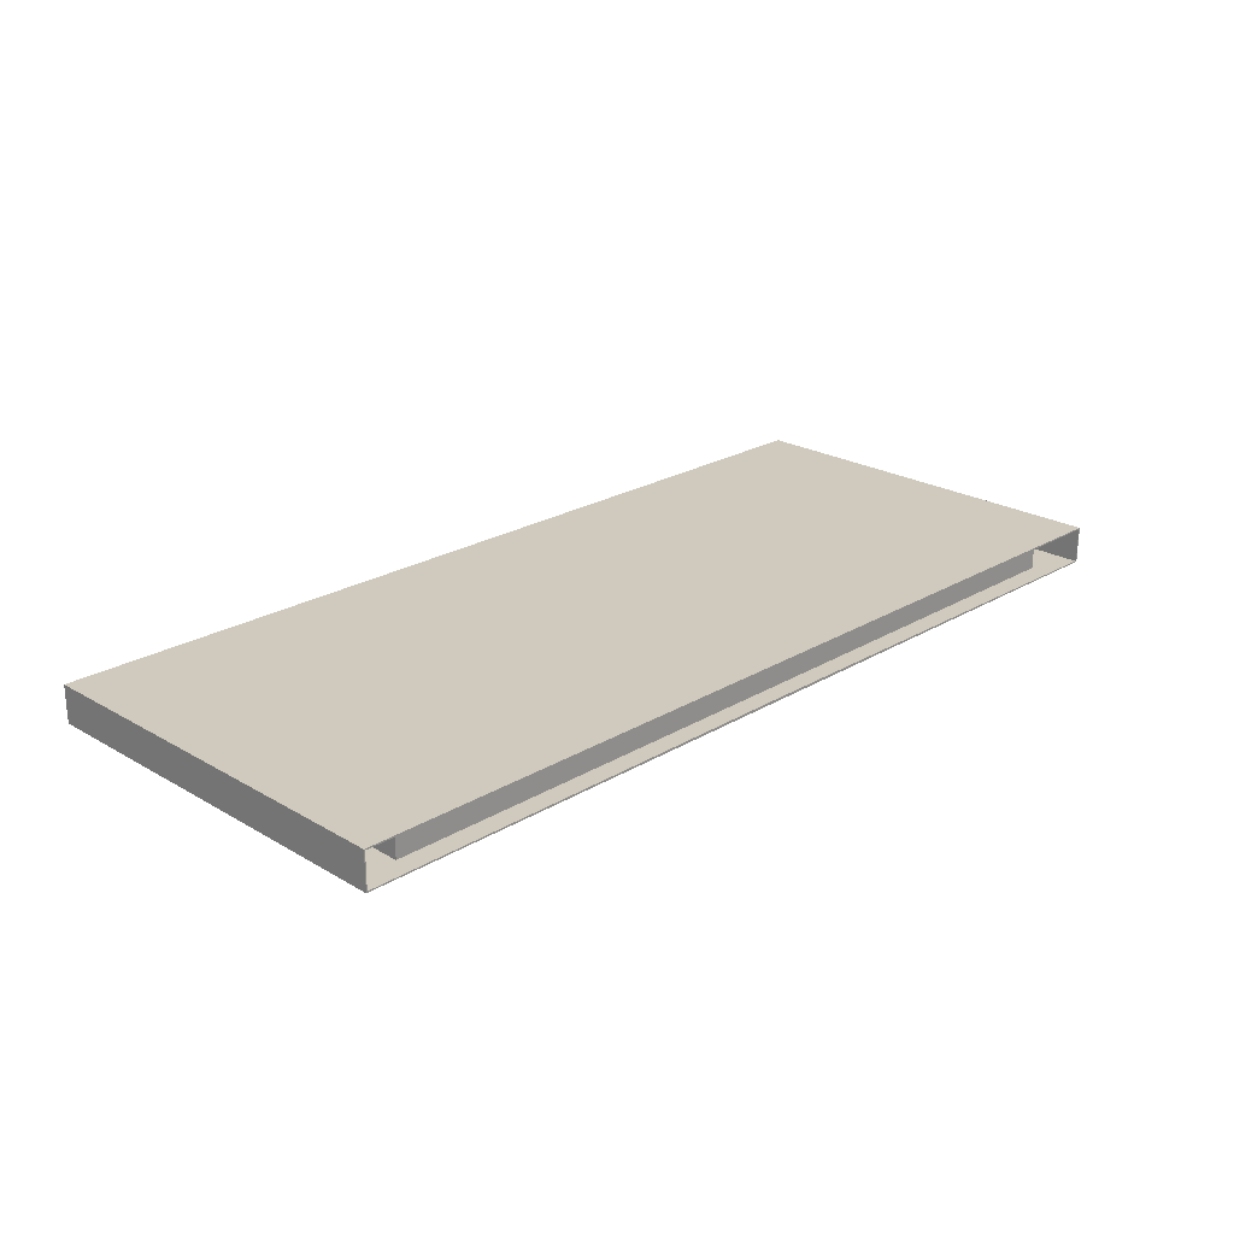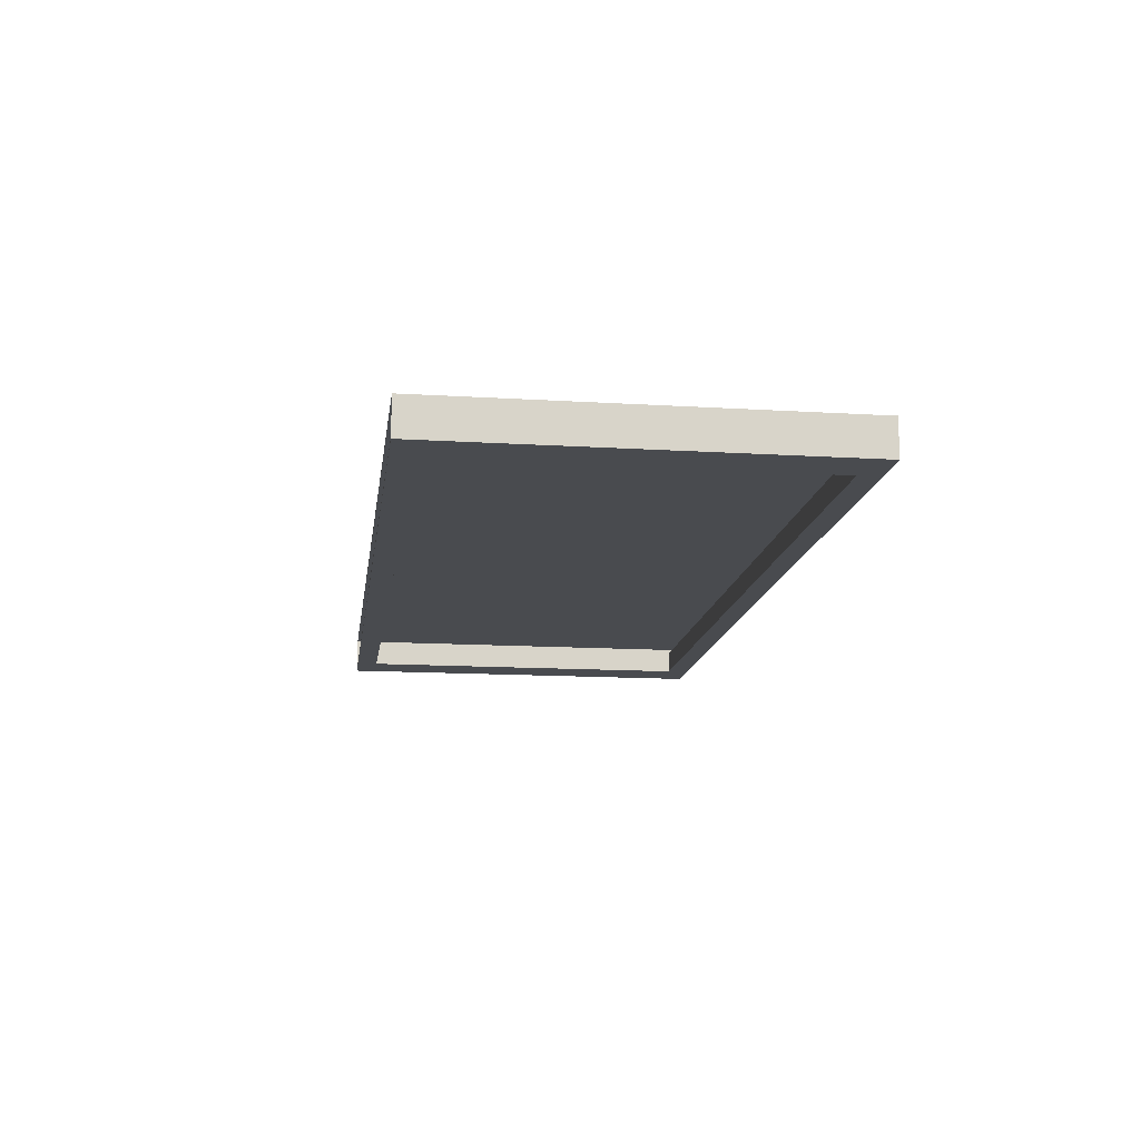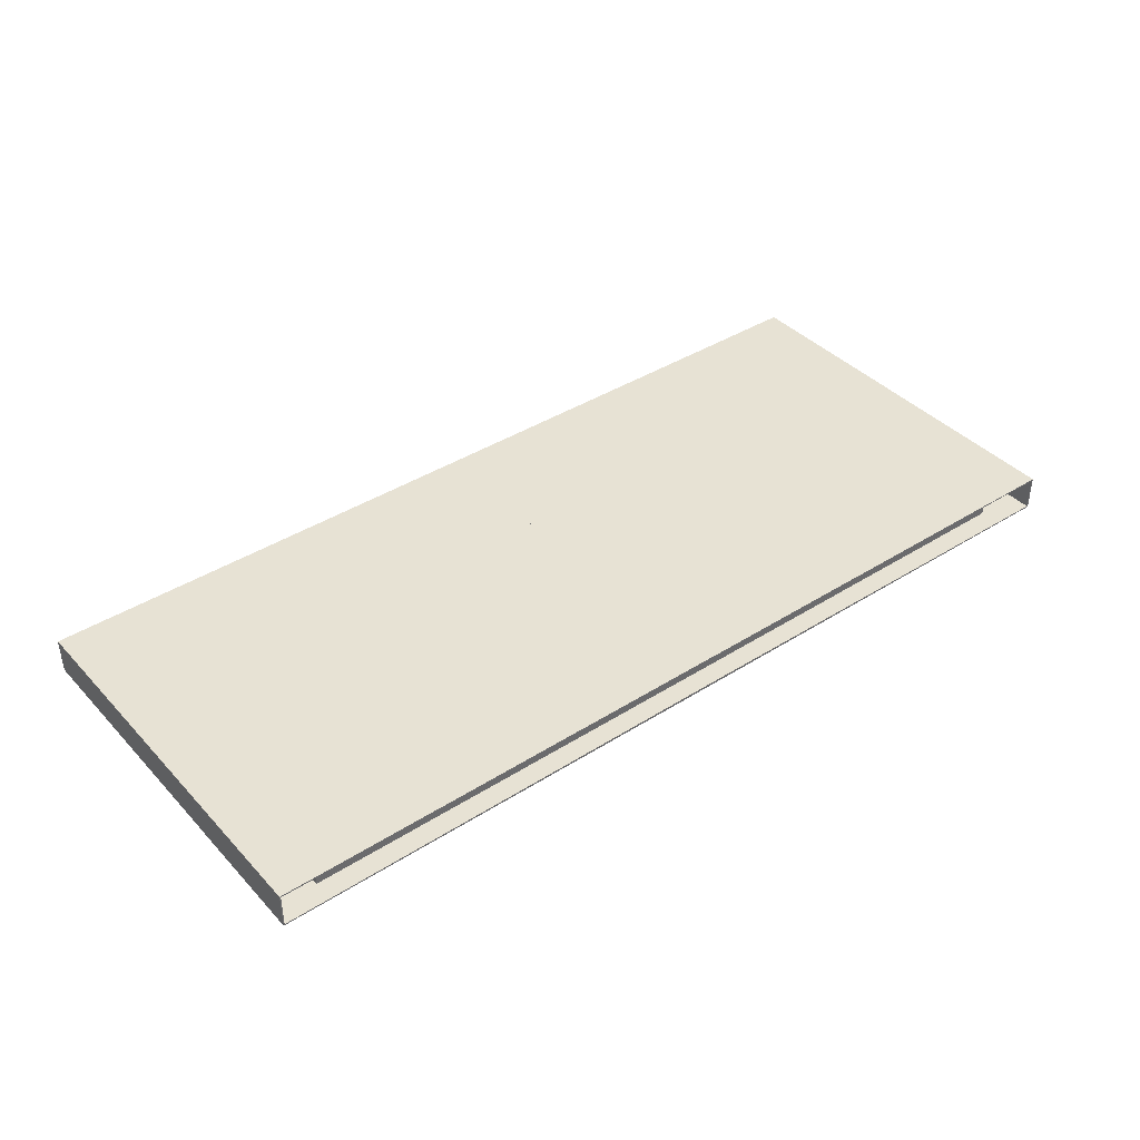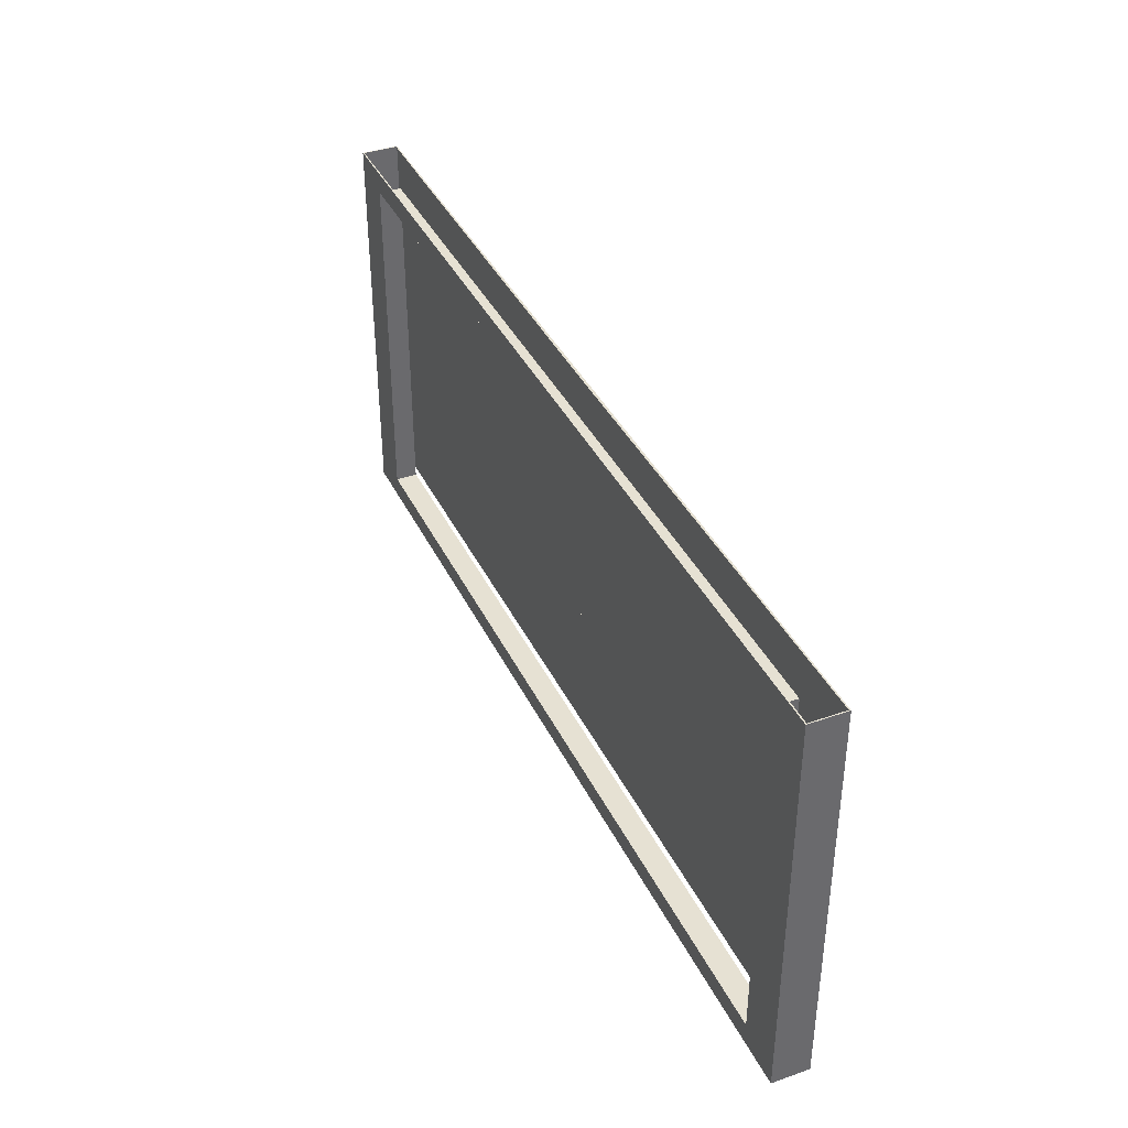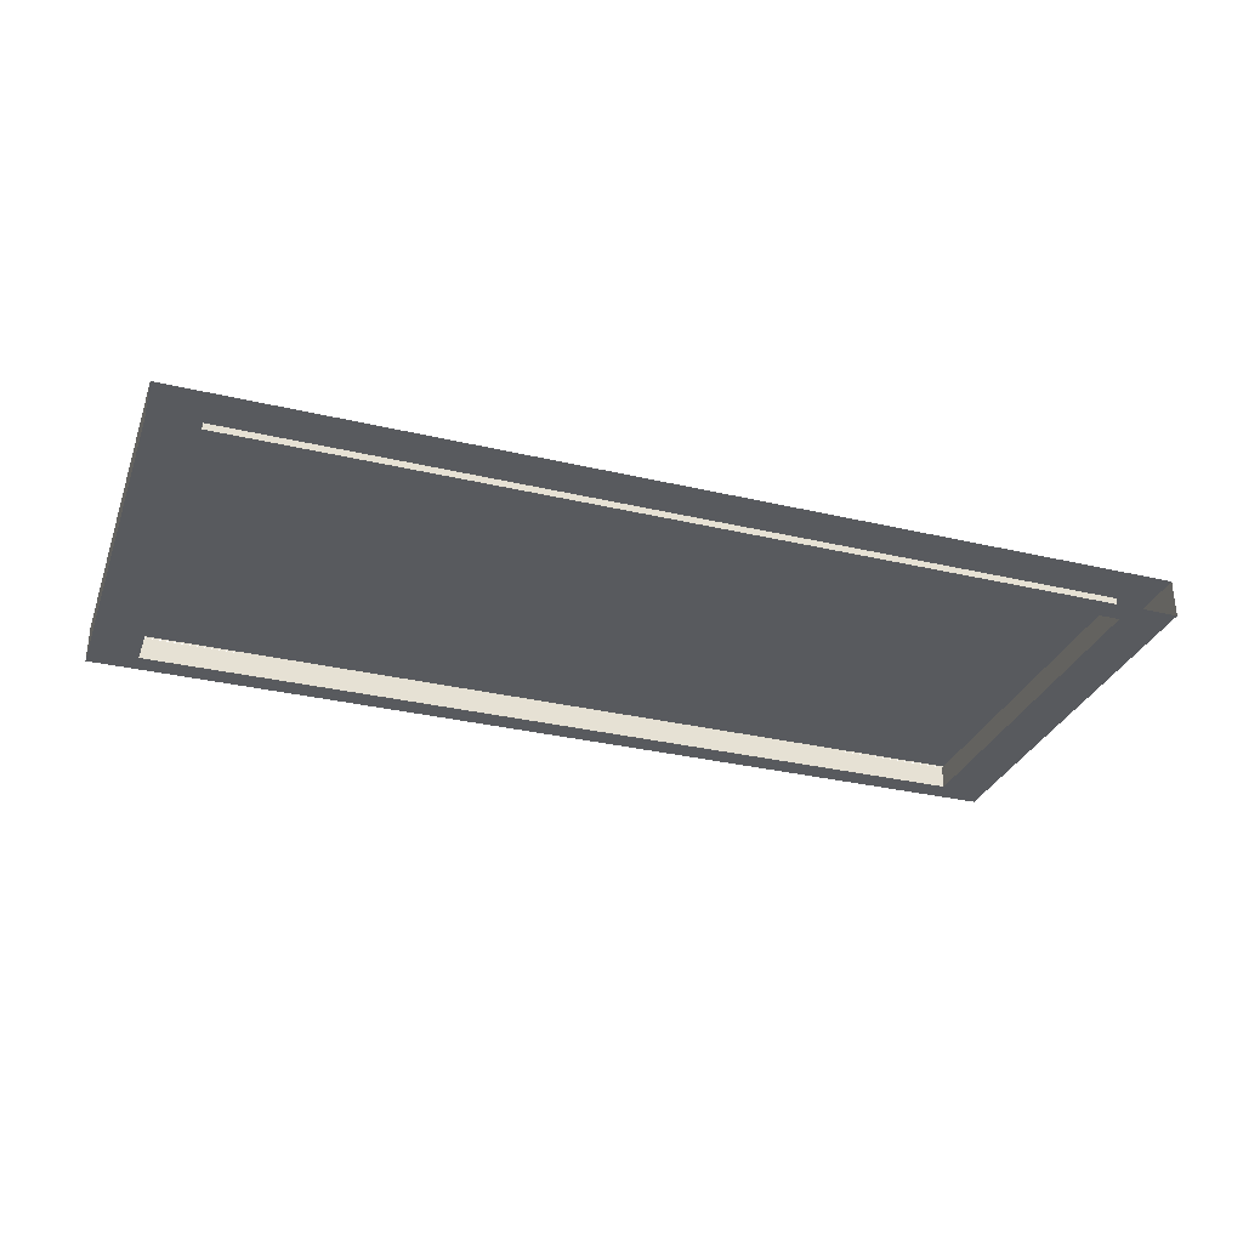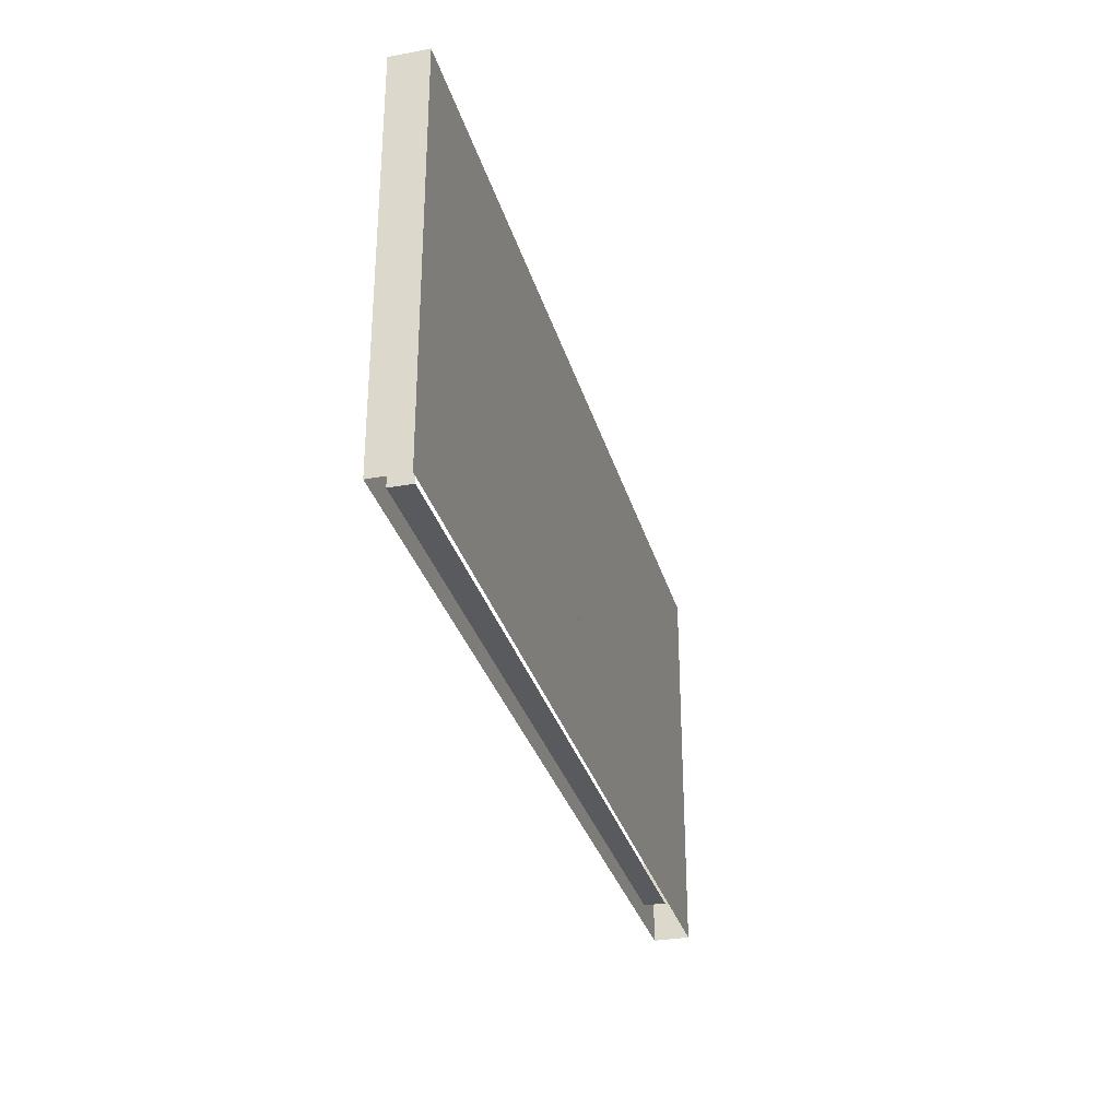
<metadata>
{"format":"obj","ext":"obj","renderer":"f3d","projection":"perspective","resolution":1024,"background":"white","views":[{"elev":23.1,"azim":-45.3,"up":"+Y"},{"elev":-14.1,"azim":82.3,"up":"+Y"},{"elev":39.9,"azim":-38.1,"up":"+Y"},{"elev":38.7,"azim":66.2,"up":"+Z"},{"elev":-31.1,"azim":161.2,"up":"+Y"},{"elev":-31.0,"azim":104.9,"up":"+Z"}]}
</metadata>
<code>
o MeshTelevision_9_0_GeomSubset_0
v -0.00093 0.02806 -0.02494
v 0.00093 0.02806 -0.02494
v -0.00093 0.02992 -0.02494
v 0.00093 0.02992 -0.02494
v -0.00093 0.02806 -0.02494
v 0.00093 0.02806 -0.02494
v -0.00093 0.02992 -0.02494
v 0.00093 0.02992 -0.02494
v -0.00093 0.02806 -0.02494
v 0.00093 0.02806 -0.02494
v -0.00093 0.02992 -0.02494
v 0.00093 0.02992 -0.02494
v -0.00093 0.02806 -0.02494
v 0.00093 0.02806 -0.02494
v -0.00093 0.02992 -0.02494
v 0.00093 0.02992 -0.02494
v -0.00093 0.02806 -0.02494
v 0.00093 0.02806 -0.02494
v -0.00093 0.02992 -0.02494
v 0.00093 0.02992 -0.02494
v 0.6358 0.00629 -0.3982
v 0.6358 0.02899 -0.3982
v 6.1e-05 0.02899 -0.3982
v 6.1e-05 0.00629 -0.3982
v 0.6358 -0.02129 0.3415
v 0.6358 0.02899 0.3415
v 6.1e-05 0.02899 0.3415
v 6.1e-05 -0.02129 0.3415
v 0.6358 -0.02129 -0.2098
v 0.6358 0.02899 -0.2098
v 3.1e-05 0.02899 -0.2098
v 6.1e-05 -0.02129 -0.2098
v 0.6358 -0.02129 -0.2735
v 0.6358 0.02899 -0.2735
v 3.1e-05 0.02899 -0.2735
v 6.1e-05 -0.02129 -0.2735
v 0.6358 0.00822 0.3963
v 6.1e-05 0.007141 0.3959
v 6.1e-05 0.02899 0.3982
v 0.6358 0.02899 0.3982
v 0.6358 0.00822 0.3686
v 0.6358 -0.01751 0.3686
v 0.6358 -0.00814 0.3856
v 6.1e-05 0.02899 0.3496
v 0.6358 0.02899 0.3496
v 6.1e-05 -0.01791 0.3675
v 6.1e-05 -0.00814 0.3856
v 6.1e-05 -0.02129 0.3496
v 0.6358 -0.02129 0.3496
v 6.1e-05 -0.02129 -0.1795
v 6.1e-05 -0.02129 0.3113
v 0.5719 -0.02129 -0.1795
v 0.5719 -0.02129 0.3113
v 0.6358 -0.01489 -0.3533
v 0.6358 0.02899 -0.3533
v 6.1e-05 0.02899 -0.3533
v 6.1e-05 -0.01489 -0.3533
v 0.6358 -0.02123 -0.3003
v 0.6358 0.02899 -0.3003
v 6.1e-05 0.02899 -0.3003
v 6.1e-05 -0.02123 -0.3003
v 0.6358 -0.00856 -0.377
v 0.6358 0.02899 -0.377
v 6.1e-05 0.02899 -0.377
v 6.1e-05 -0.00856 -0.377
v 6.1e-05 0.009177 -0.1795
v 6.1e-05 0.009177 0.3113
v 0.5719 0.009177 -0.1795
v 0.5719 0.009177 0.3113
v 0.6342 0.02726 0.3415
v 6.1e-05 0.02553 0.3415
v 0.6342 0.02726 0.3496
v 6.1e-05 0.02553 0.3496
v 6.1e-05 -0.01784 0.3415
v 0.6342 -0.01956 0.3415
v 6.1e-05 -0.01784 0.3496
v 0.6342 -0.01956 0.3496
v 0.6416 -0.02794 -0.2711
v 0.6393 -0.0253 -0.2735
v 0.6393 0.02899 -0.2735
v 0.6416 0.02899 -0.2711
v 0.6393 -0.0253 -0.2098
v 0.6416 -0.02794 -0.2121
v 0.6416 0.02899 -0.2121
v 0.6393 0.02899 -0.2098
v 6.1e-05 -0.03459 -0.2711
v 6.1e-05 -0.03193 -0.2735
v 6.1e-05 -0.03193 -0.2098
v 6.1e-05 -0.03459 -0.2121
v 6.1e-05 -0.01883 -0.3282
v 0.6358 -0.01883 -0.3282
v 0.6358 0.02899 -0.3282
v 6.1e-05 0.02899 -0.3282
v -0.6358 0.00629 -0.3982
v -0.6358 0.02899 -0.3982
v -0.6358 -0.02129 0.3415
v -0.6358 0.02899 0.3415
v -0.6358 -0.02129 -0.2098
v -0.6358 0.02899 -0.2098
v -0.6358 -0.02129 -0.2735
v -0.6358 0.02899 -0.2735
v -0.6358 0.00822 0.3963
v -0.6358 0.02899 0.3982
v -0.6358 0.00822 0.3686
v -0.6358 -0.01751 0.3686
v -0.6358 -0.00814 0.3856
v -0.6358 0.02899 0.3496
v -0.6358 -0.02129 0.3496
v -0.5719 -0.02129 -0.1795
v -0.5719 -0.02129 0.3113
v -0.6358 -0.01489 -0.3533
v -0.6358 0.02899 -0.3533
v -0.6358 -0.02123 -0.3003
v -0.6358 0.02899 -0.3003
v -0.6358 -0.00856 -0.377
v -0.6358 0.02899 -0.377
v -0.5719 0.009177 -0.1795
v -0.5719 0.009177 0.3113
v -0.6342 0.02726 0.3415
v -0.6342 0.02726 0.3496
v -0.6342 -0.01956 0.3415
v -0.6342 -0.01956 0.3496
v -0.6416 -0.02794 -0.2711
v -0.6393 -0.0253 -0.2735
v -0.6393 0.02899 -0.2735
v -0.6416 0.02899 -0.2711
v -0.6393 -0.0253 -0.2098
v -0.6416 -0.02794 -0.2121
v -0.6416 0.02899 -0.2121
v -0.6393 0.02899 -0.2098
v -0.6358 -0.01883 -0.3282
v -0.6358 0.02899 -0.3282
v -0.6358 0.02899 -0.2711
v -0.6358 0.02899 -0.2121
v 0.6358 0.02899 -0.2711
v 0.6358 0.02899 -0.2121
v 1e-06 0.02899 -0.2121
v 1e-06 0.02899 -0.2711
f 1 2 4 3
f 30 26 25 29
f 26 30 31 27
f 29 52 50 32
f 28 51 53 25
f 25 53 52 29
f 52 68 66 50
f 51 67 69 53
f 53 69 68 52
f 27 71 70 26
f 25 75 74 28
f 26 70 75 25
f 99 98 96 97
f 97 27 31 99
f 98 32 50 109
f 28 96 110 51
f 96 98 109 110
f 109 50 66 117
f 51 110 118 67
f 110 109 117 118
f 27 97 119 71
f 96 28 74 121
f 97 96 121 119

</code>
